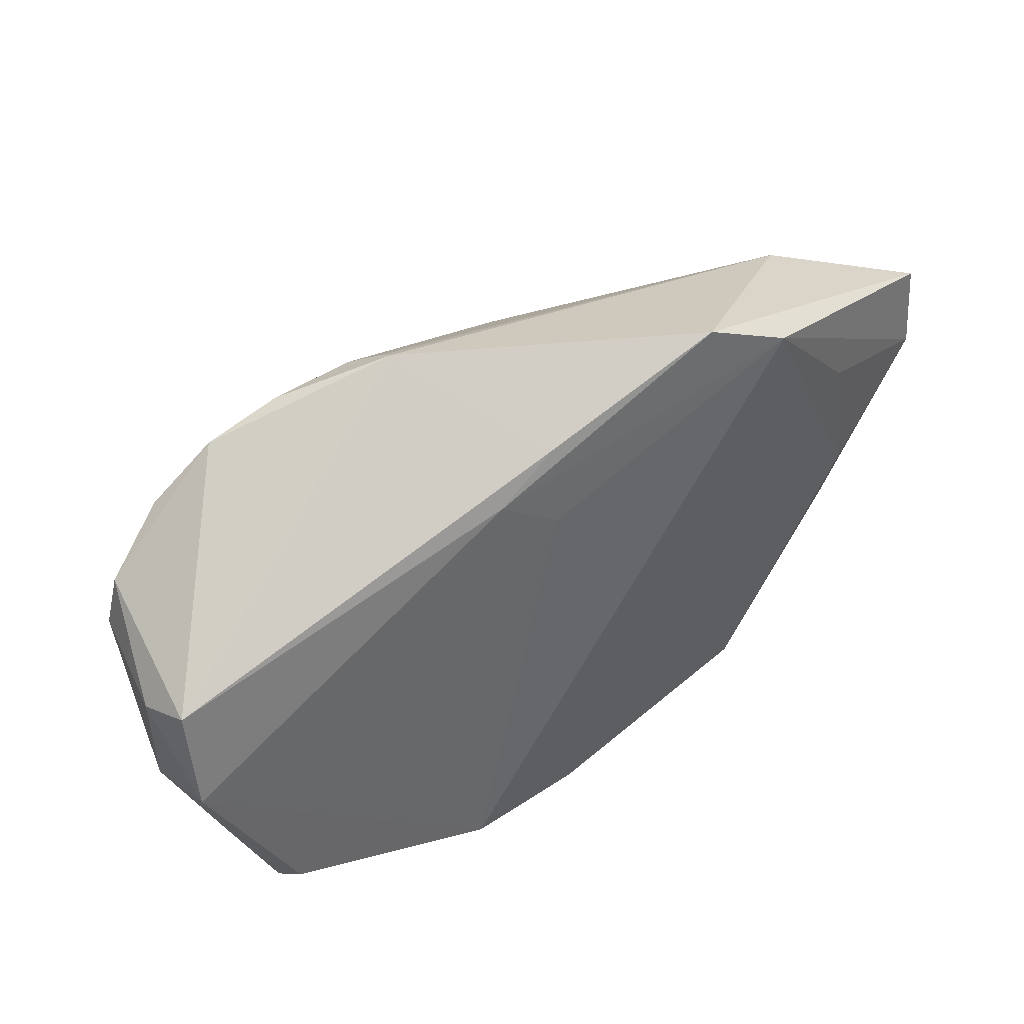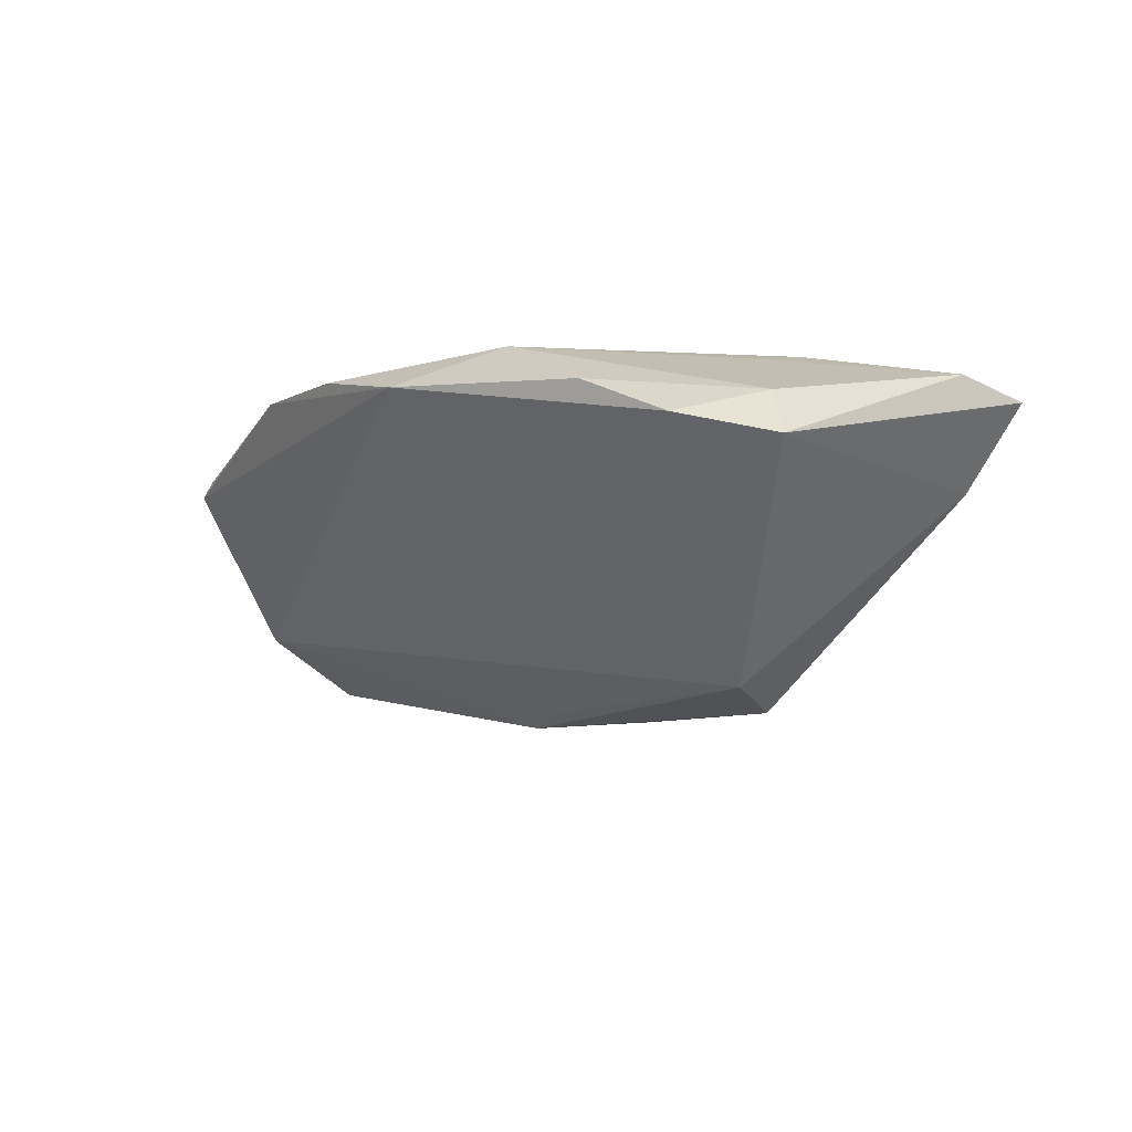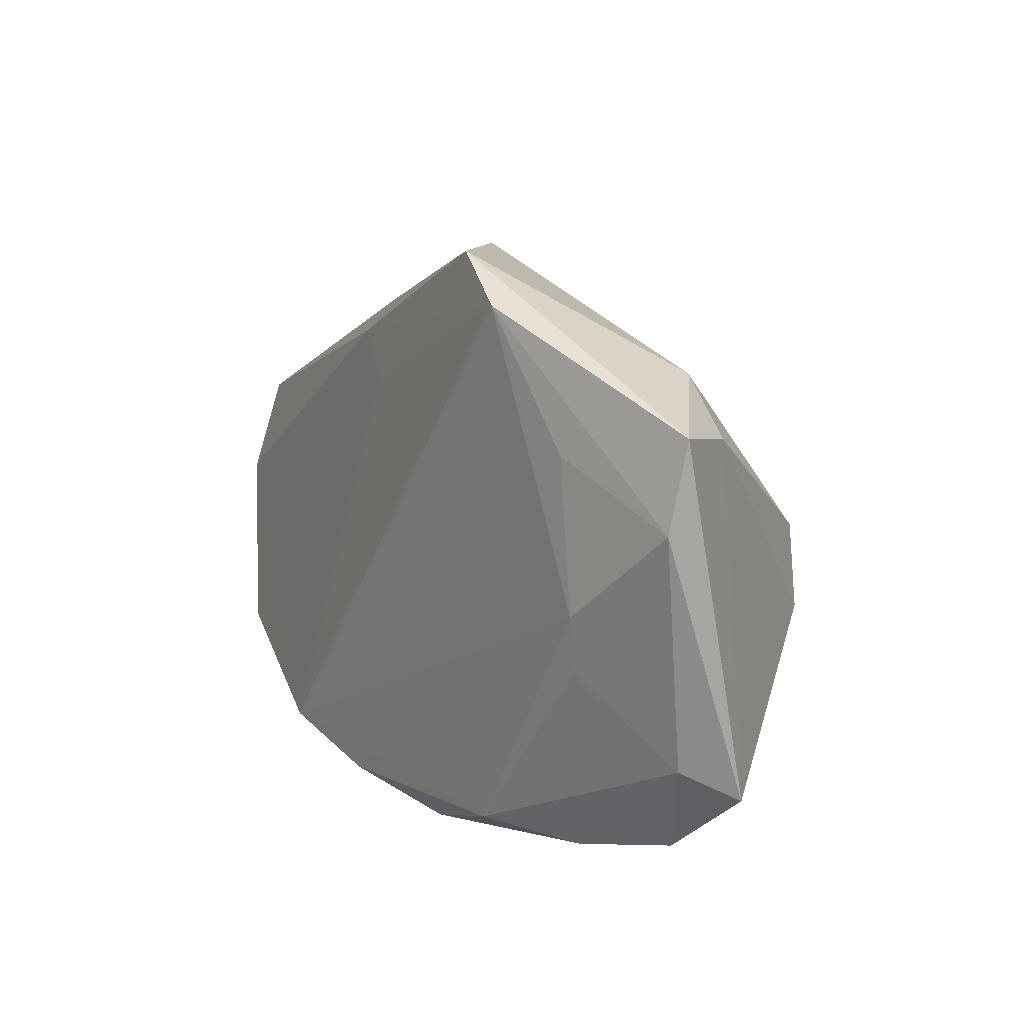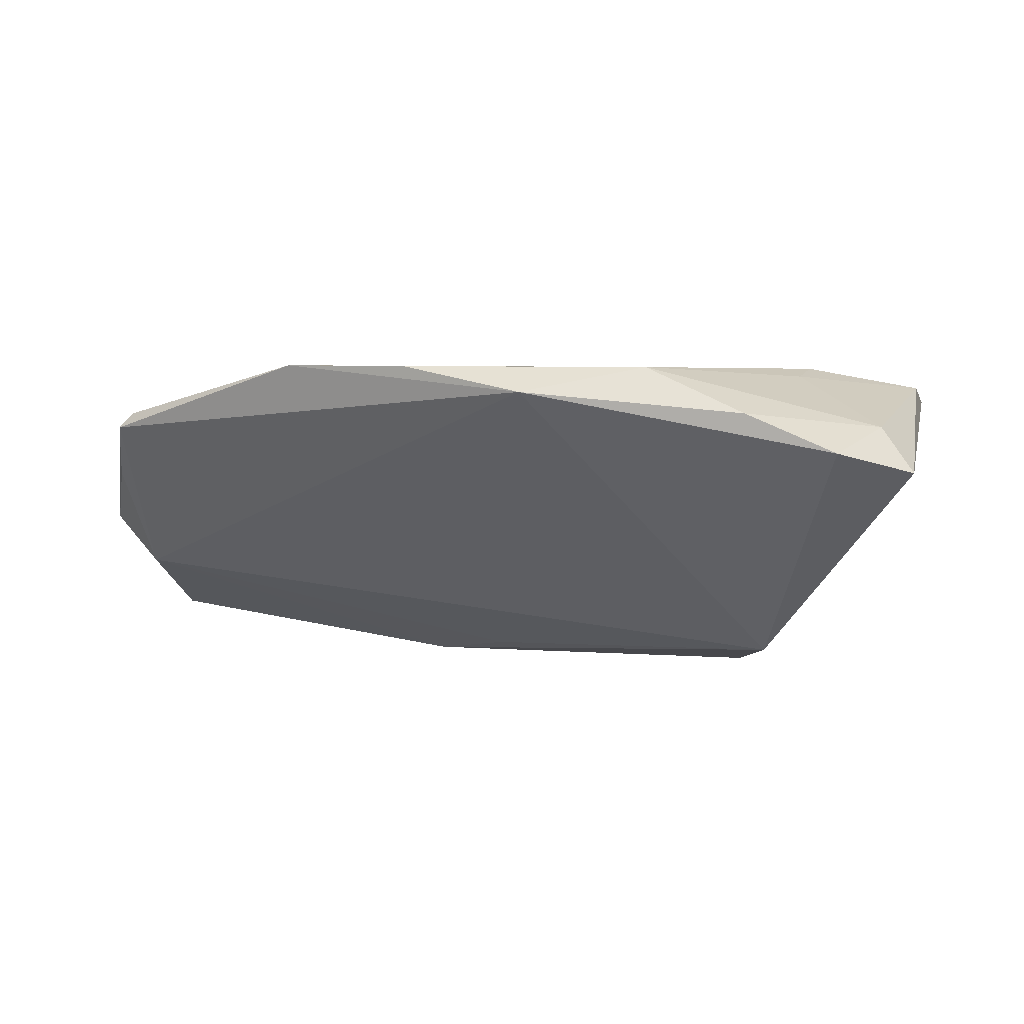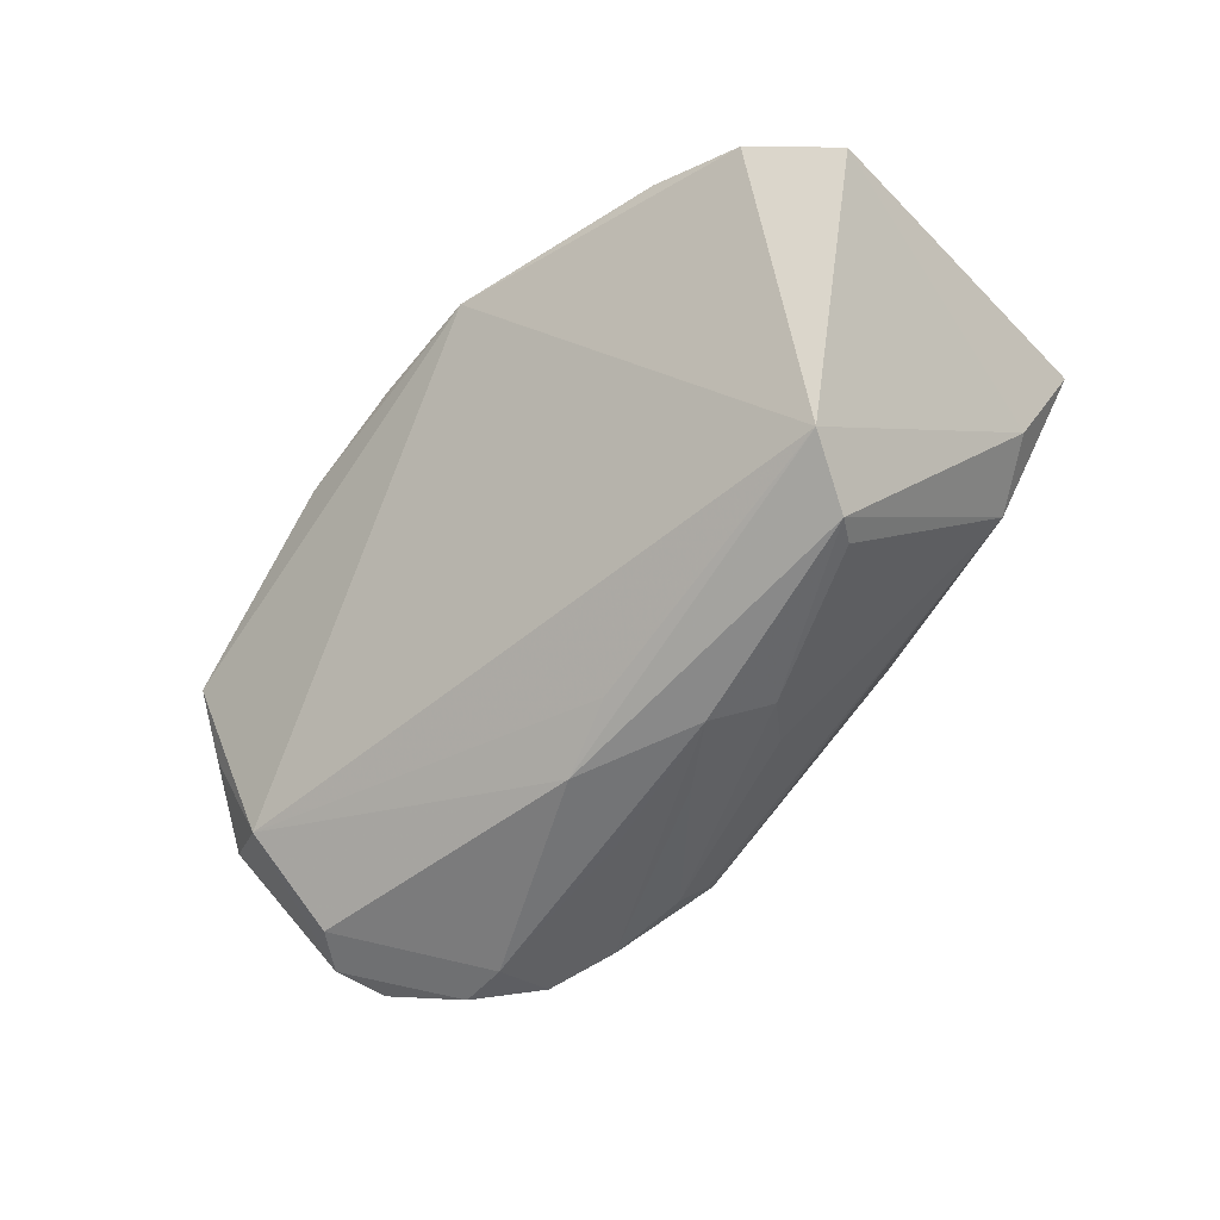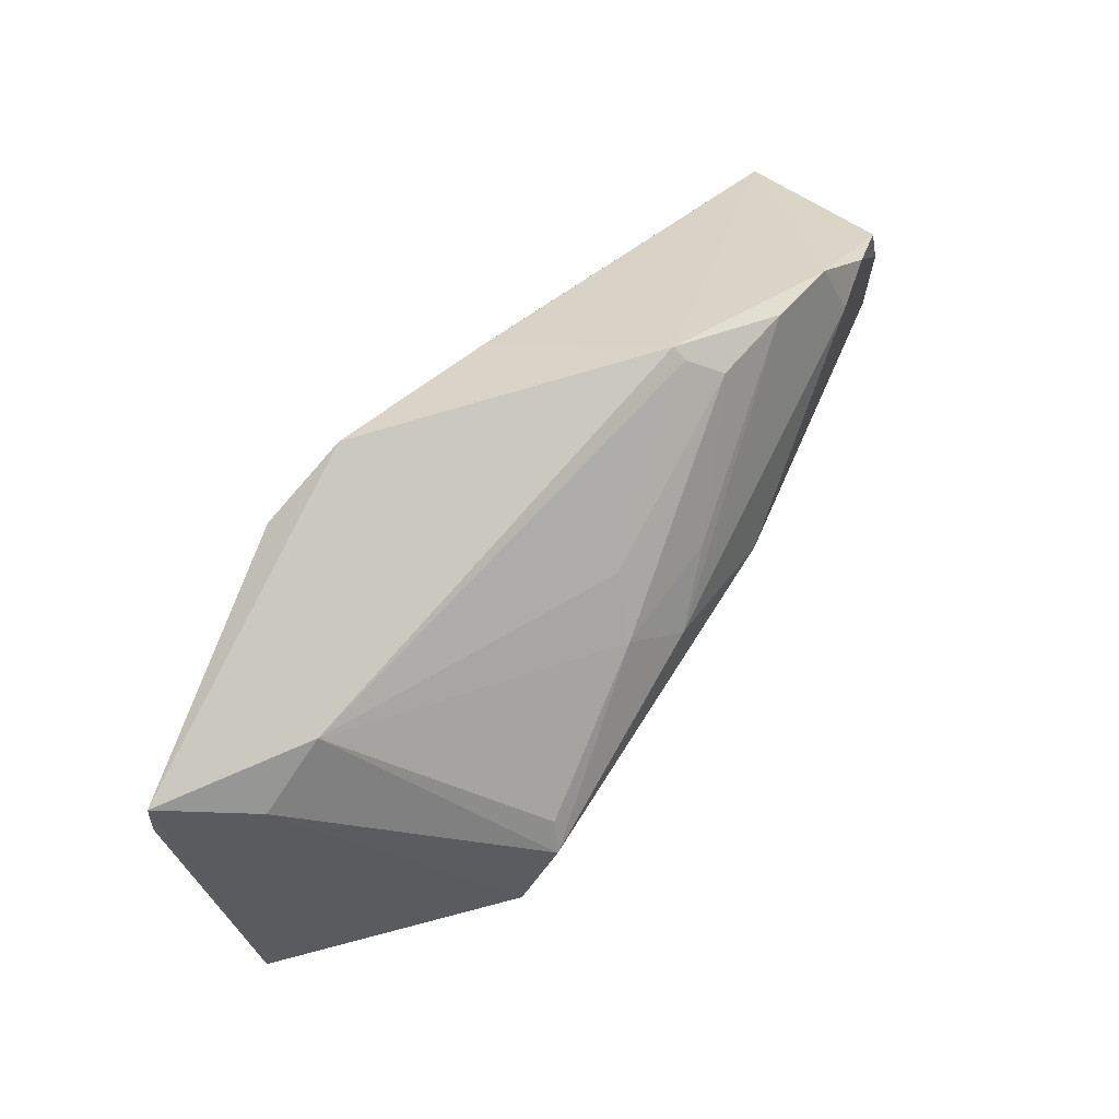
<metadata>
{"format":"obj","ext":"obj","renderer":"f3d","projection":"perspective","resolution":1024,"background":"white","views":[{"elev":50.2,"azim":-40.8,"up":"+Y"},{"elev":-7.3,"azim":46.4,"up":"+Z"},{"elev":11.7,"azim":56.4,"up":"+Y"},{"elev":3.1,"azim":12.0,"up":"+Z"},{"elev":-65.1,"azim":42.0,"up":"+Z"},{"elev":62.9,"azim":122.3,"up":"+Y"}]}
</metadata>
<code>
v -0.05631 0.01107 0.005764
v 0.05764 0.01963 0.01584
v -0.05054 0.003901 -0.01428
v -0.03742 0.0214 -0.01666
v -0.01641 0.03099 -0.01167
v -0.01153 0.005703 -0.02055
v 0.00499 0.01075 -0.02016
v -0.05059 -0.02246 0.01231
v -0.04854 -0.02247 0.01425
v -0.05082 -0.009413 -0.007023
v 0.05068 0.01762 0.005409
v -0.001878 0.001104 -0.01902
v 0.05679 -0.02267 0.006744
v 0.03689 -0.007607 -0.01809
v 0.05685 0.009091 0.01779
v -0.01446 0.01717 -0.01796
v 0.03987 0.01559 0.01998
v -0.03606 0.02873 -0.01382
v 0.02382 -0.03184 0.02009
v -0.01407 0.03496 -0.00605
v 0.04228 0.0239 0.003826
v -0.006847 0.01858 0.01637
v 0.04249 -0.002515 0.02038
v -0.05407 0.009372 -0.0134
v 0.008654 -0.03683 0.01696
v -0.05545 -0.009323 0.009562
v 0.0526 -0.01942 0.01252
v 0.03627 -0.03266 0.01431
v 0.007423 0.0219 -0.01241
v 0.0475 -0.03036 0.009348
v -0.01363 0.02417 0.01416
v 0.01151 0.01591 -0.01669
v 0.0416 -0.009531 0.01921
v -0.04397 0.02244 -0.01523
v -0.0267 0.03071 -0.01292
v 0.0328 0.001724 -0.02051
v -0.01401 0.0337 -0.007757
v -0.006874 -0.03405 0.0203
v 0.01652 0.03683 0.01763
v 0.02668 0.0313 0.02055
v 0.03089 0.005184 -0.01886
v -0.02333 -0.03073 0.02055
v -0.006029 0.02901 0.01421
v -0.05319 -0.01588 0.005779
v -0.05223 0.01618 -0.01313
v -0.002796 0.01733 -0.01764
v -0.05764 -0.001336 0.009254
v -0.05764 -0.006422 -0.0008831
v -0.05764 0.00846 -0.0003834
f 4 3 24
f 27 13 15
f 36 21 11
f 11 14 36
f 13 14 11
f 41 21 36
f 34 4 24
f 3 4 6
f 36 14 6
f 25 14 30
f 30 14 13
f 13 27 30
f 1 47 31
f 12 6 14
f 18 1 20
f 4 34 18
f 20 21 37
f 37 5 20
f 29 37 21
f 5 37 29
f 45 34 24
f 45 18 34
f 1 18 45
f 22 40 31
f 42 40 22
f 31 47 22
f 22 47 42
f 31 40 39
f 39 21 20
f 38 42 25
f 25 19 38
f 38 19 42
f 28 30 27
f 27 19 28
f 25 30 28
f 28 19 25
f 15 40 17
f 23 40 42
f 42 19 23
f 23 17 40
f 15 17 23
f 2 40 15
f 2 39 40
f 15 13 2
f 13 11 2
f 2 11 21
f 21 39 2
f 20 5 35
f 35 18 20
f 5 29 32
f 32 41 36
f 21 41 32
f 32 29 21
f 47 48 26
f 24 3 10
f 10 48 24
f 10 12 14
f 10 14 25
f 3 6 10
f 6 12 10
f 43 1 31
f 31 39 43
f 20 1 43
f 43 39 20
f 15 23 33
f 33 27 15
f 33 19 27
f 33 23 19
f 46 35 5
f 5 32 46
f 1 45 49
f 49 45 24
f 47 1 49
f 49 48 47
f 24 48 49
f 4 18 16
f 18 35 16
f 7 32 36
f 7 46 32
f 36 6 7
f 35 46 7
f 7 16 35
f 7 6 4
f 4 16 7
f 8 26 48
f 8 10 25
f 47 26 8
f 25 42 8
f 48 10 44
f 44 8 48
f 10 8 44
f 42 47 9
f 9 8 42
f 47 8 9

</code>
